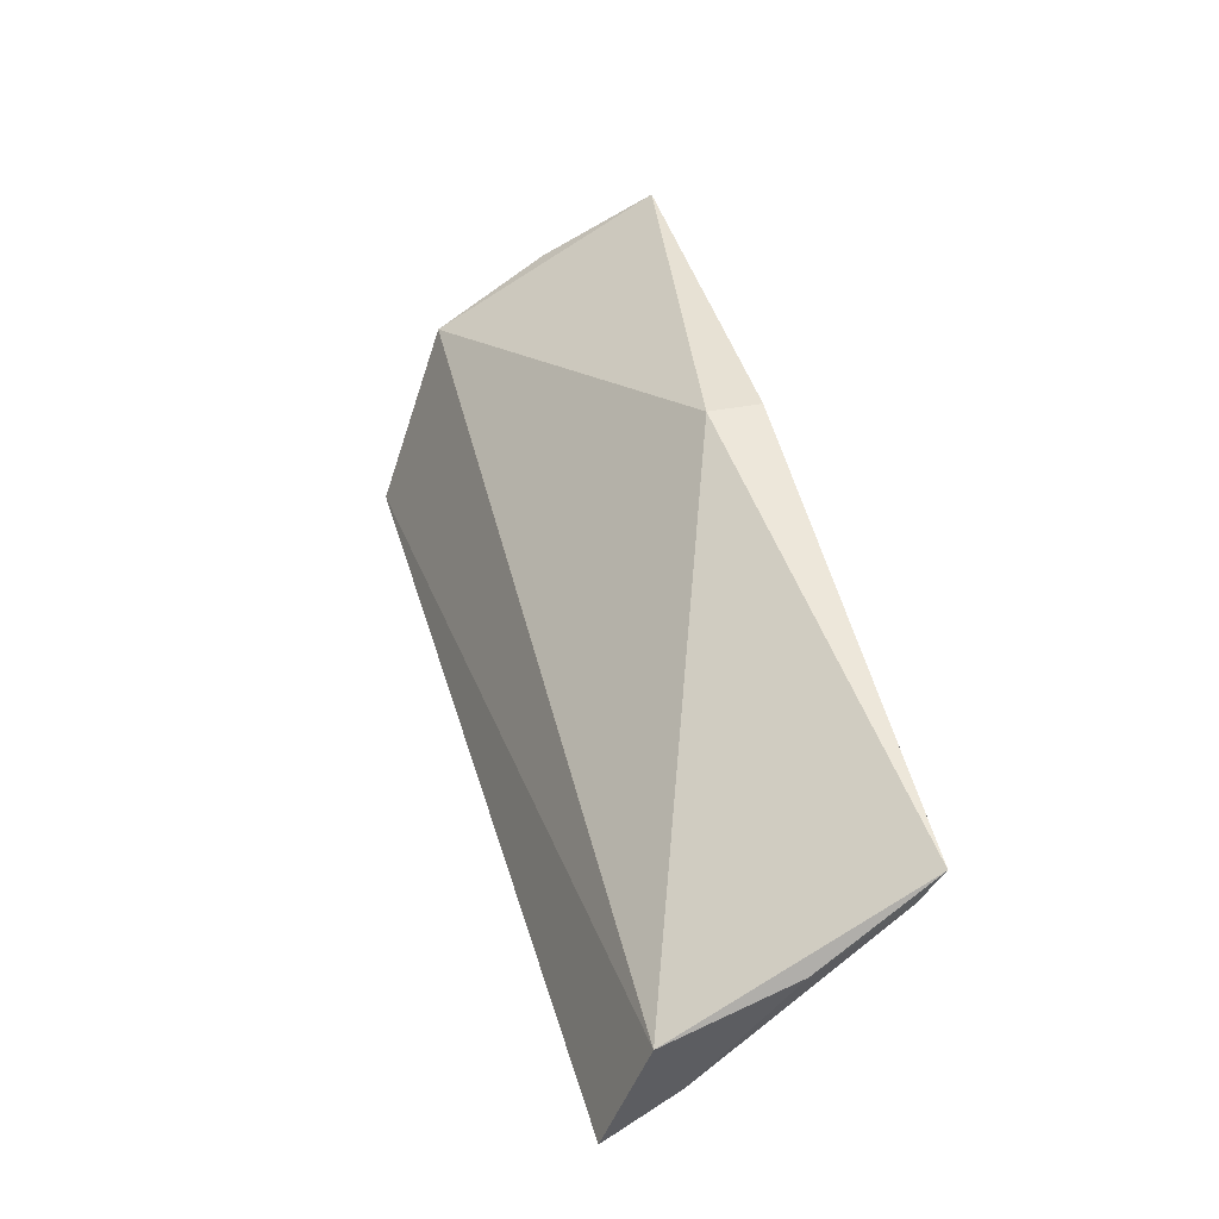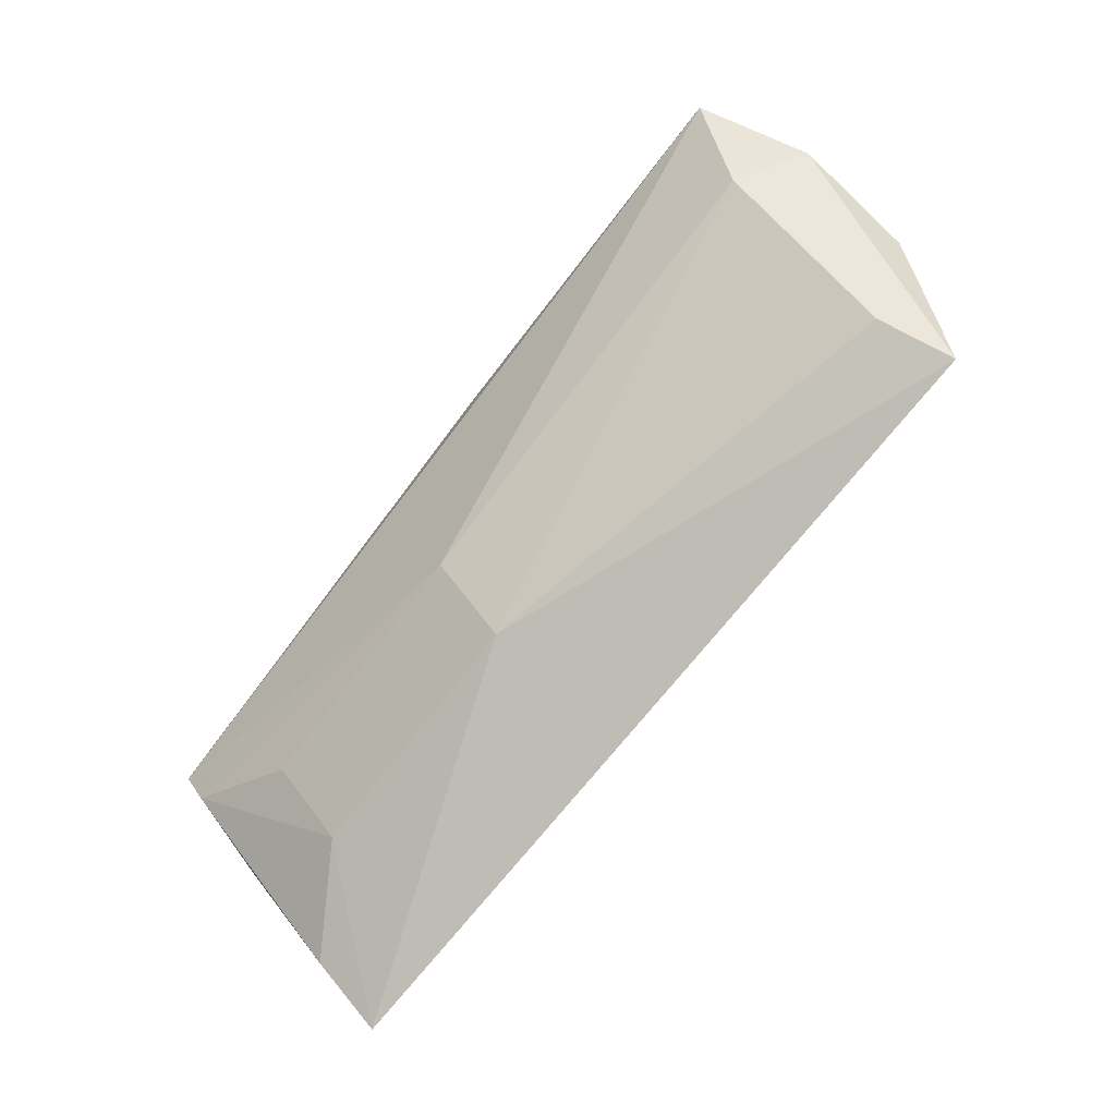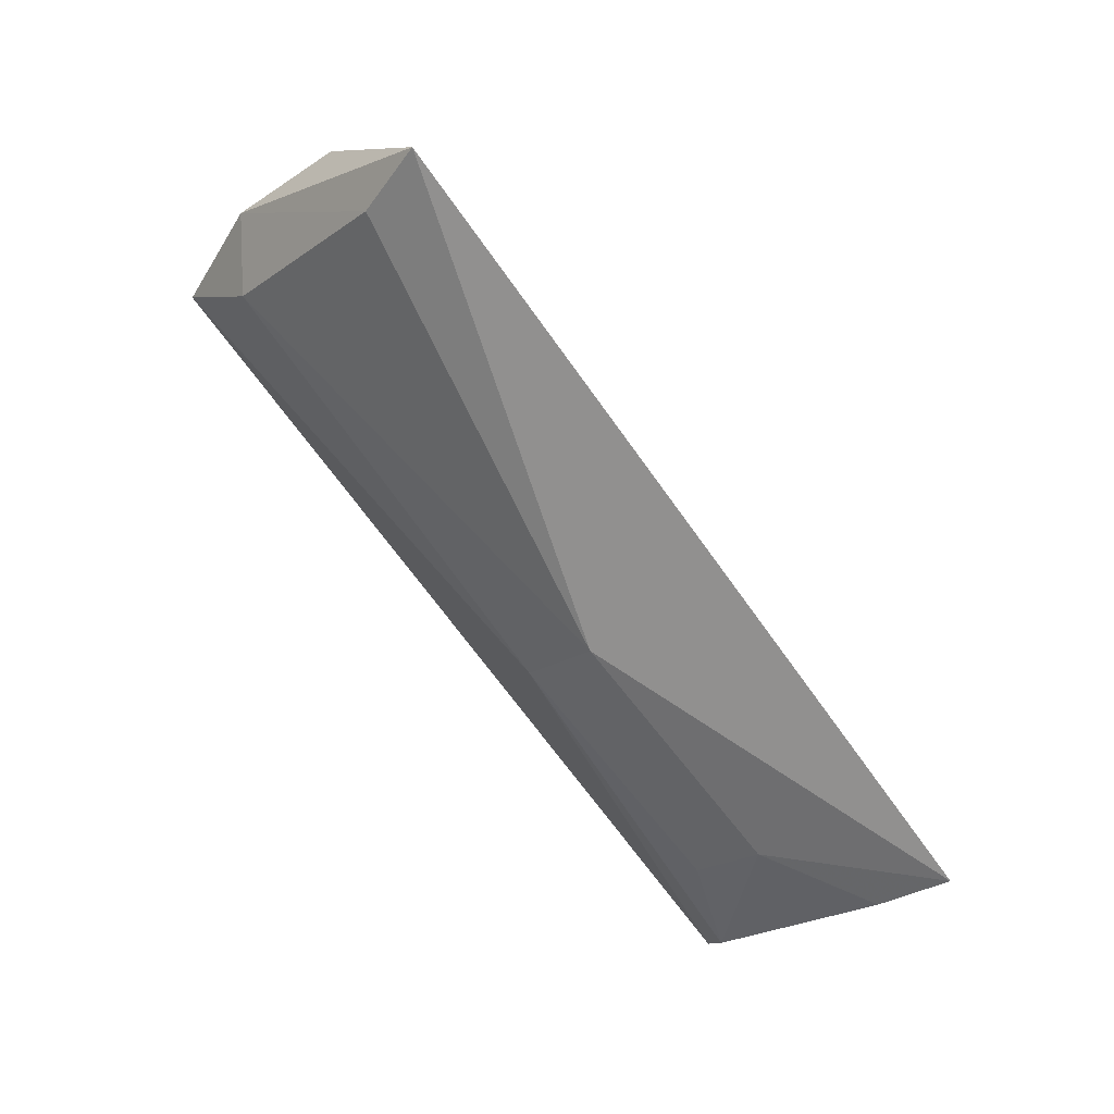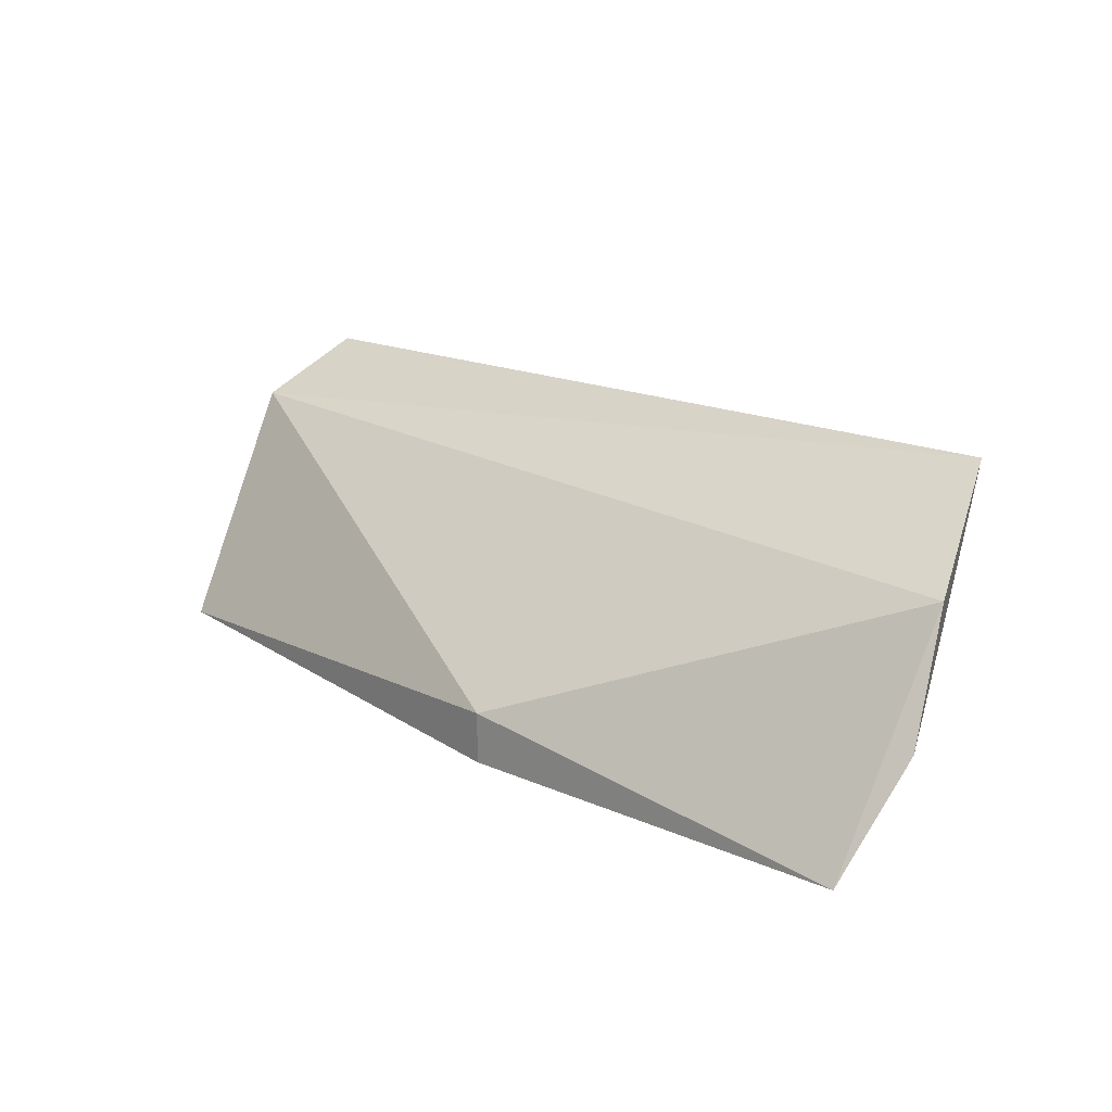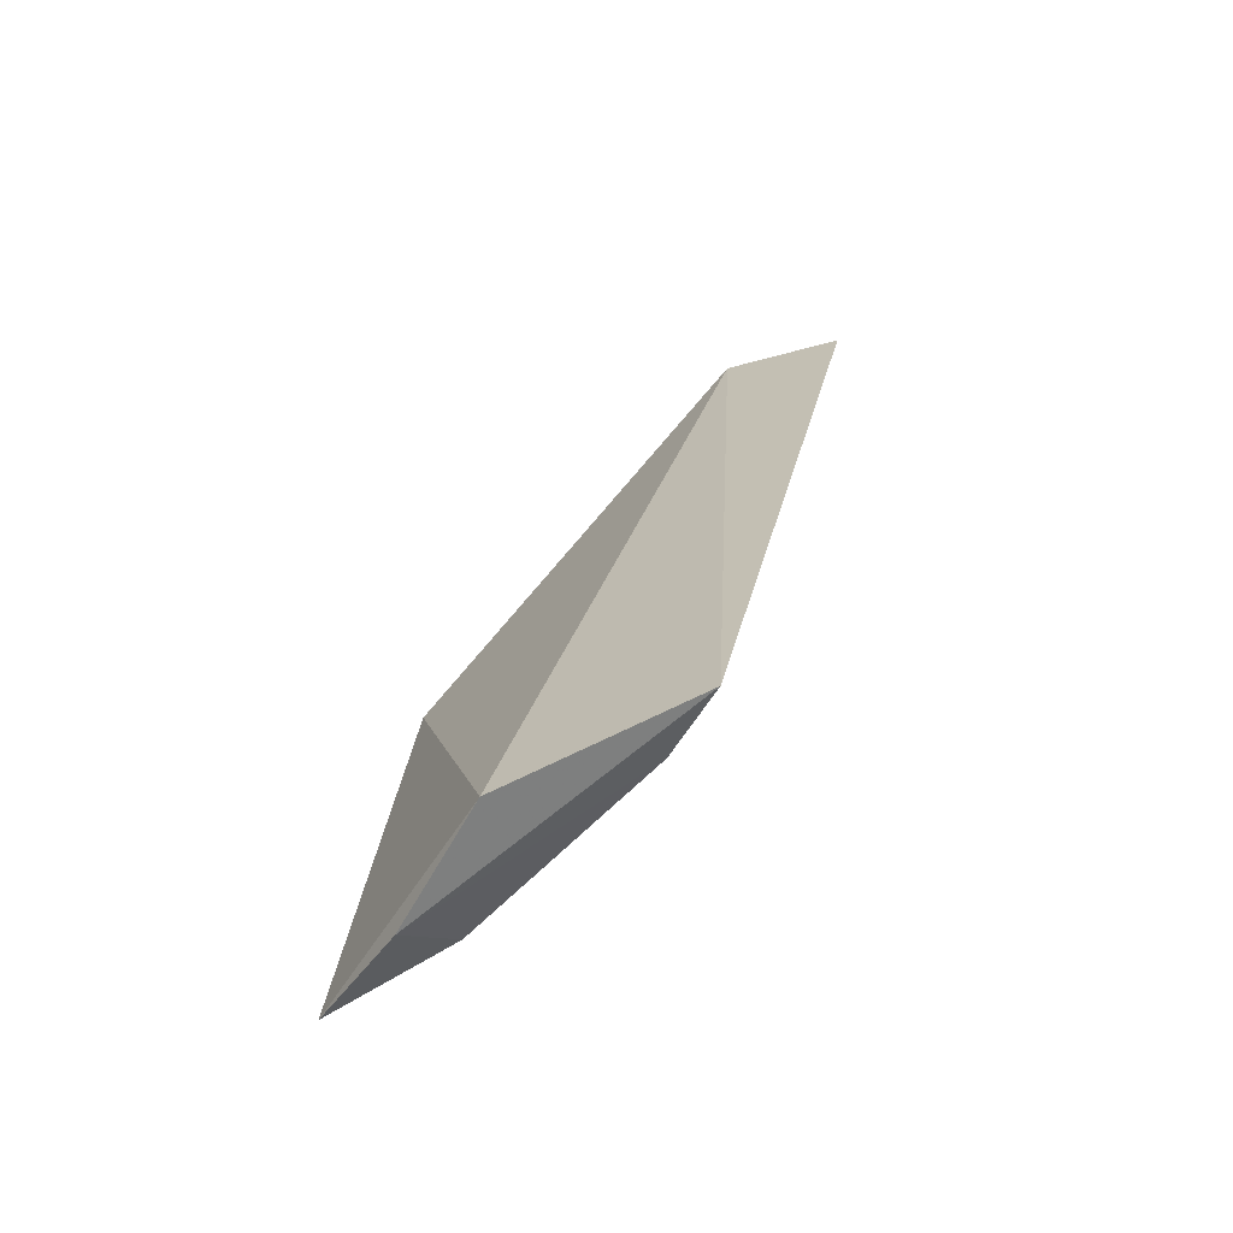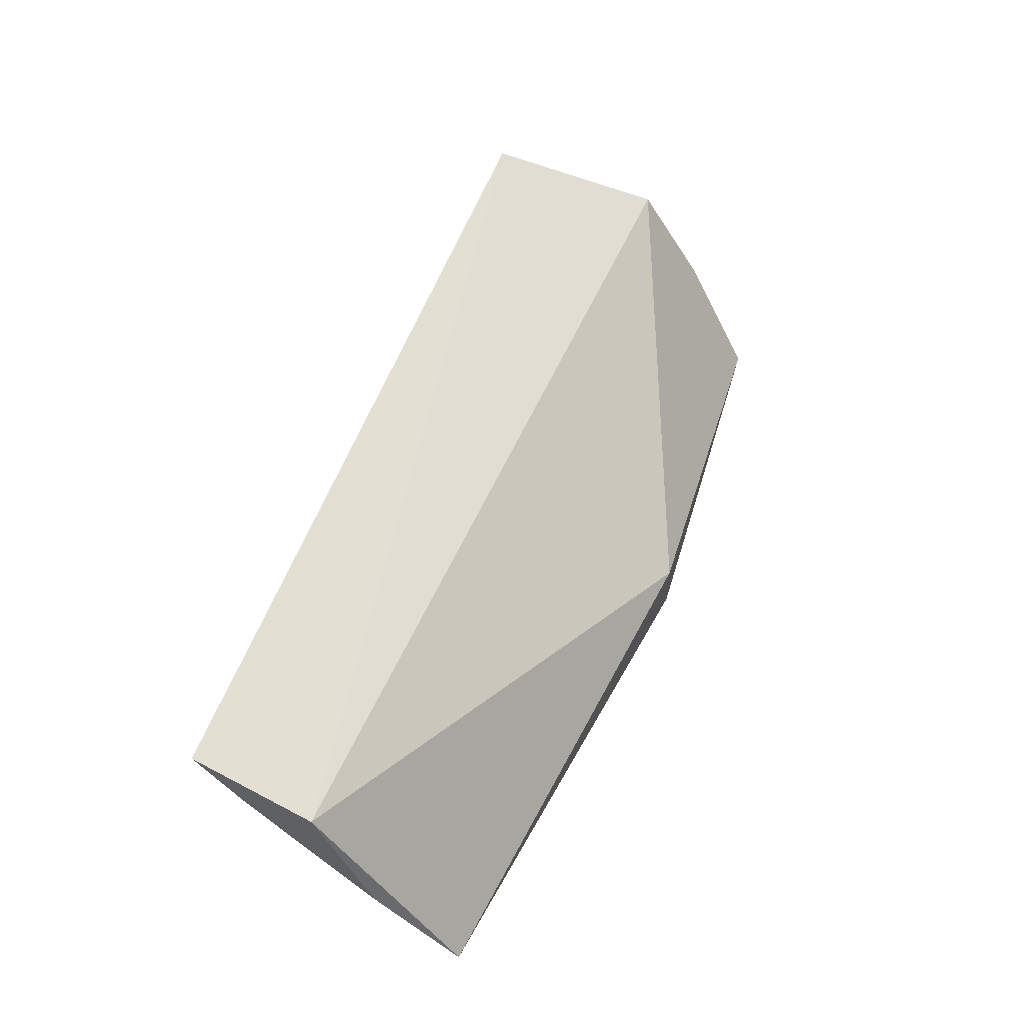
<metadata>
{"format":"obj","ext":"obj","renderer":"f3d","projection":"perspective","resolution":1024,"background":"white","views":[{"elev":39.4,"azim":76.2,"up":"+Y"},{"elev":-75.4,"azim":-127.8,"up":"+Y"},{"elev":-77.8,"azim":-51.4,"up":"+Y"},{"elev":21.2,"azim":-142.7,"up":"+Z"},{"elev":26.7,"azim":-82.2,"up":"+Z"},{"elev":52.7,"azim":106.6,"up":"+Z"}]}
</metadata>
<code>
v -0.1599 -0.2917 0.008515
v -0.1575 -0.2647 -0.01638
v -0.298 -0.2586 0.0018
v -0.2955 -0.2373 -0.03303
v -0.2179 -0.2688 -0.02399
v -0.2348 -0.2373 -0.02493
v -0.1603 -0.2587 -0.02999
v -0.2899 -0.2845 0.0134
v -0.1583 -0.2735 0.002113
v -0.1608 -0.2851 -0.002701
v -0.1591 -0.2524 -0.03303
v -0.2175 -0.2812 -0.01258
v -0.3001 -0.2486 -0.01631
v -0.2348 -0.2373 -0.03303
v -0.1765 -0.2804 -0.01258
v -0.2899 -0.2542 -0.02351
v -0.1761 -0.2684 -0.02356
v -0.2874 -0.2784 0.002185
f 6 4 3
f 9 1 2
f 9 6 3
f 9 8 1
f 9 3 8
f 10 7 2
f 10 2 1
f 11 7 5
f 11 5 4
f 11 2 7
f 11 9 2
f 11 6 9
f 12 1 8
f 13 8 3
f 13 3 4
f 14 11 4
f 14 4 6
f 14 6 11
f 15 10 1
f 15 1 12
f 15 7 10
f 16 4 5
f 16 5 12
f 16 13 4
f 17 15 12
f 17 12 5
f 17 5 7
f 17 7 15
f 18 16 12
f 18 12 8
f 18 8 13
f 18 13 16

</code>
